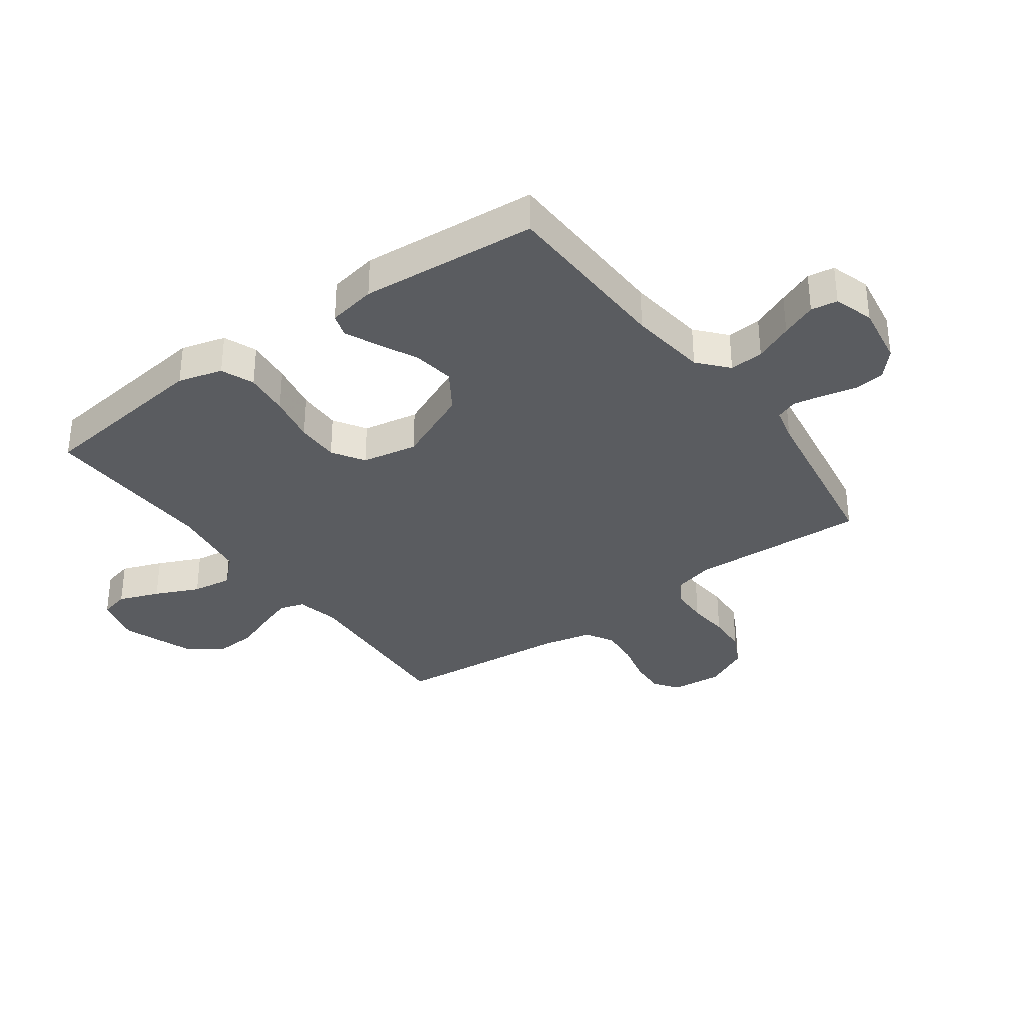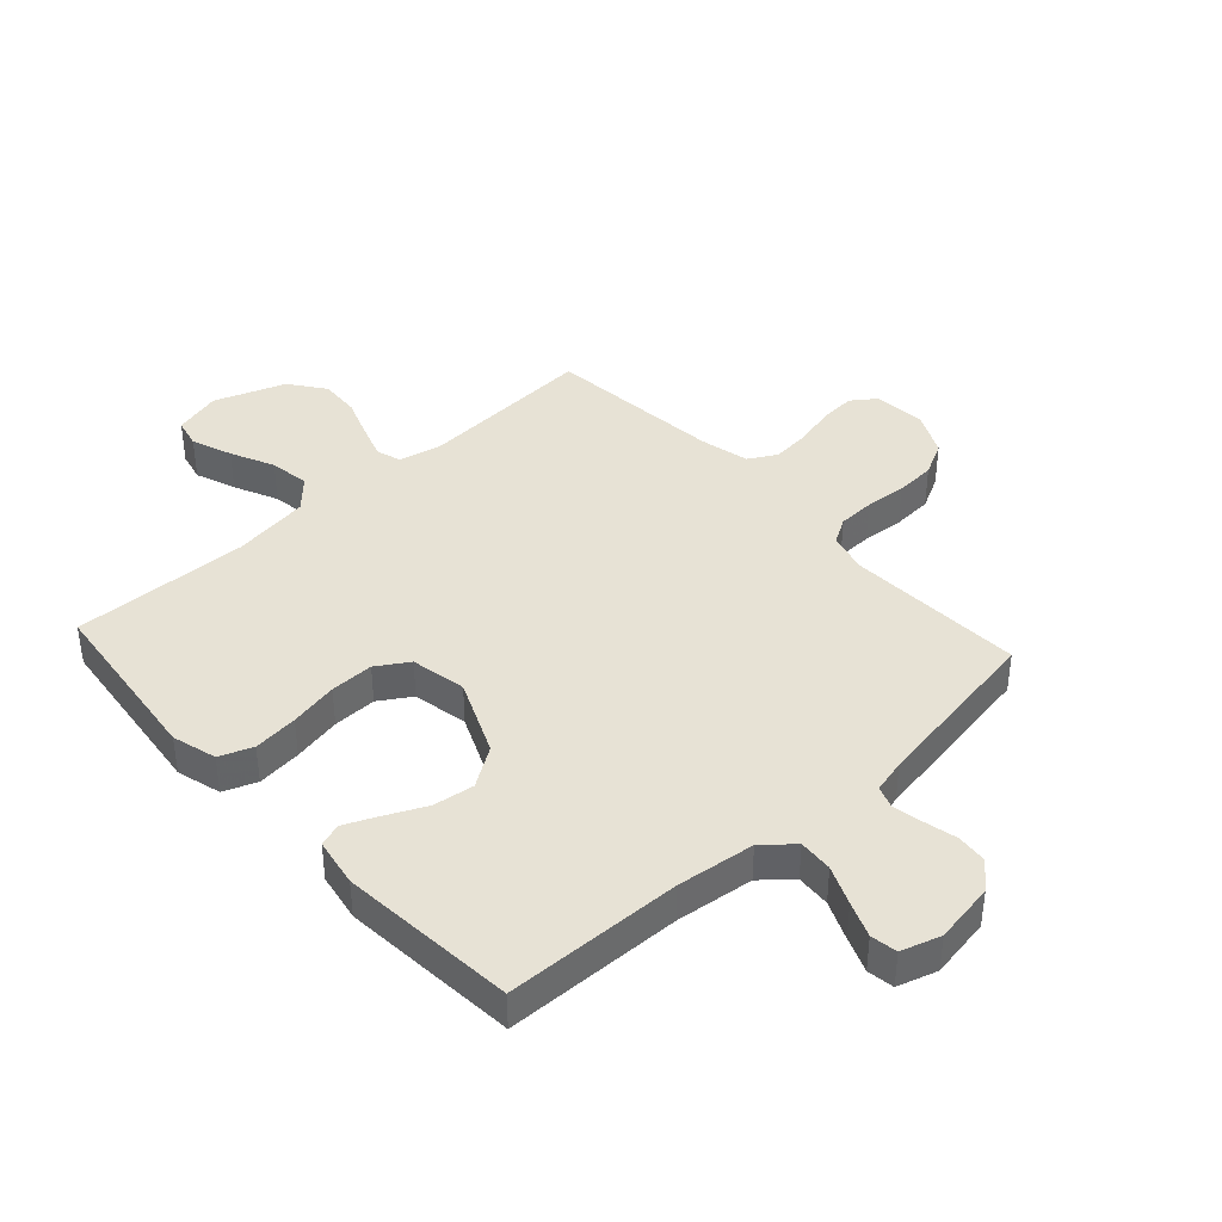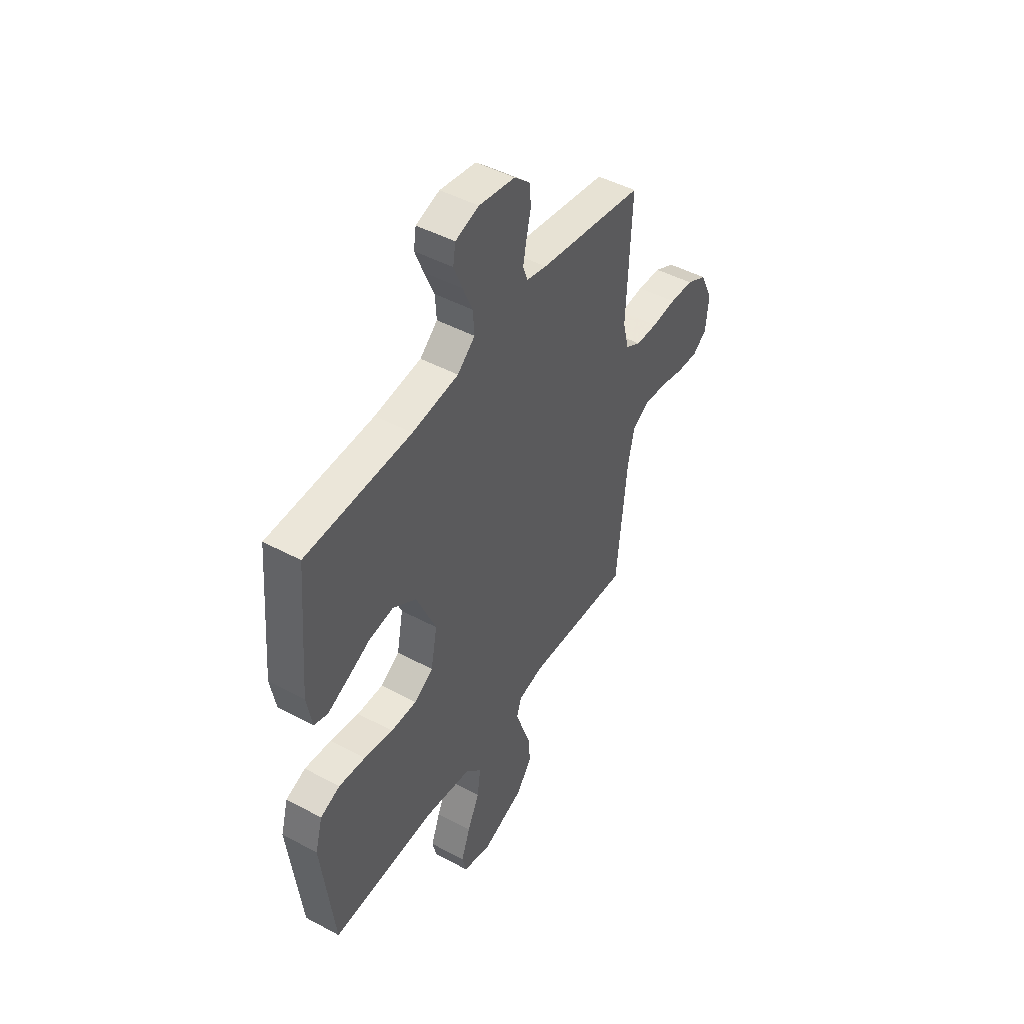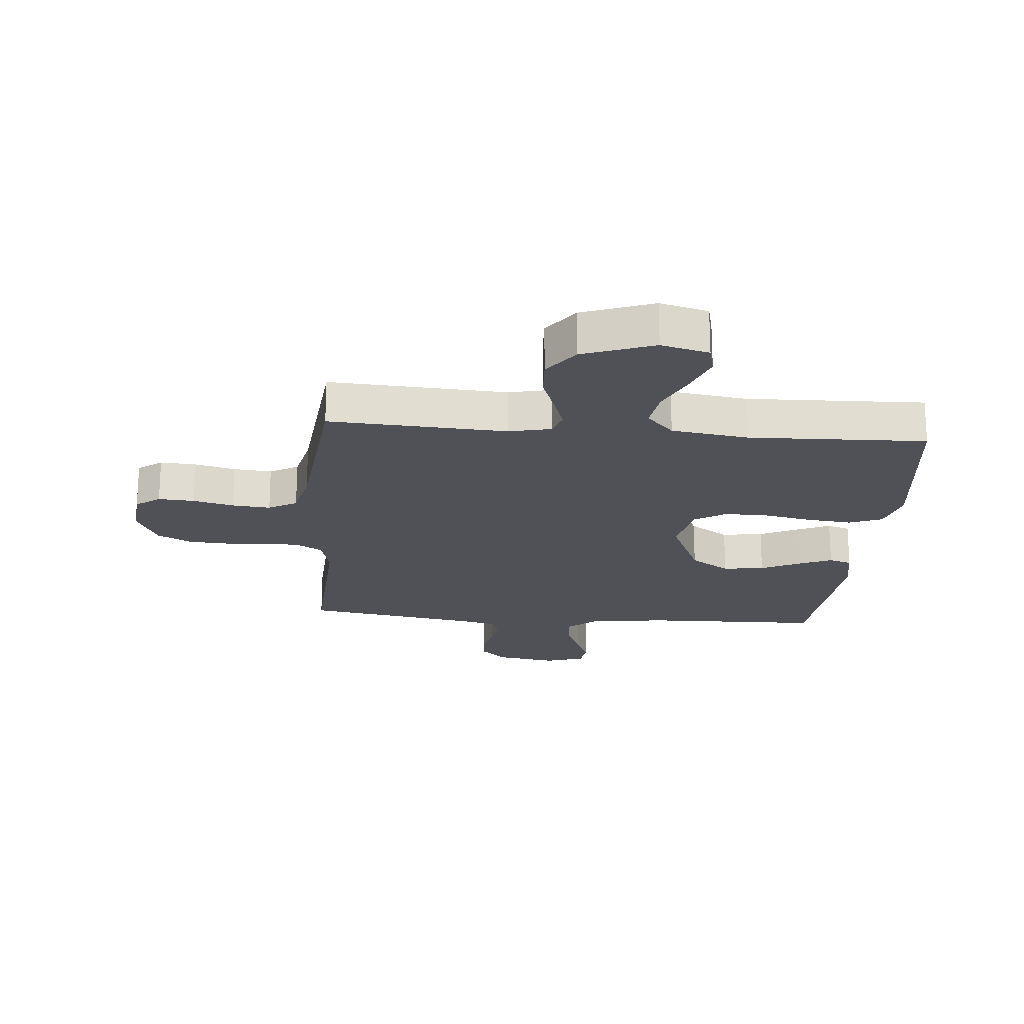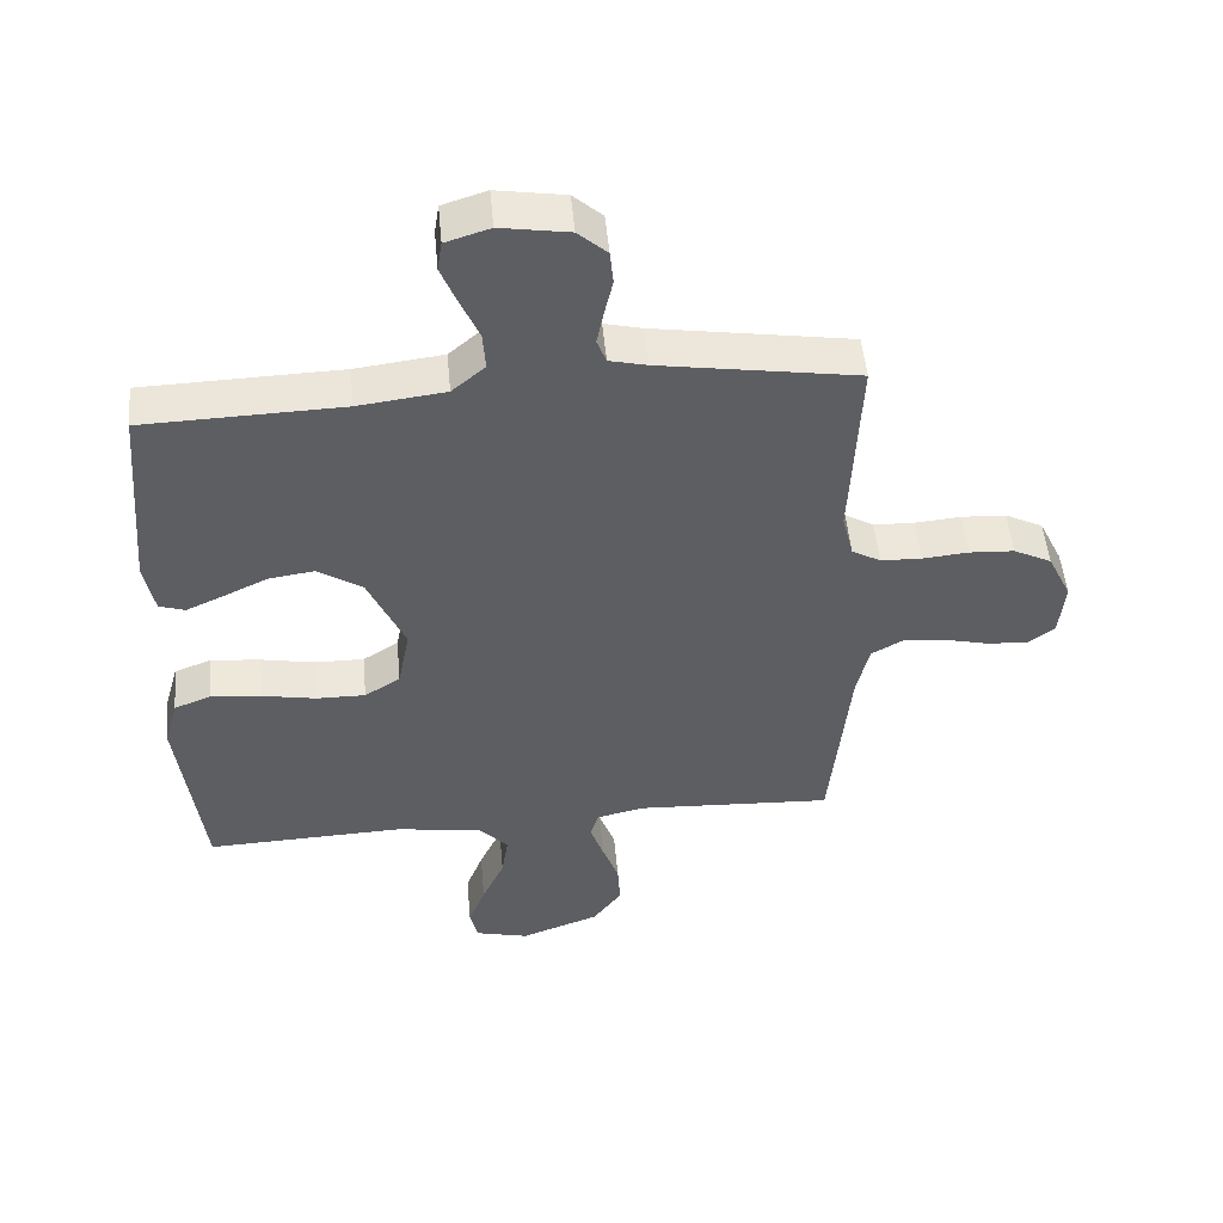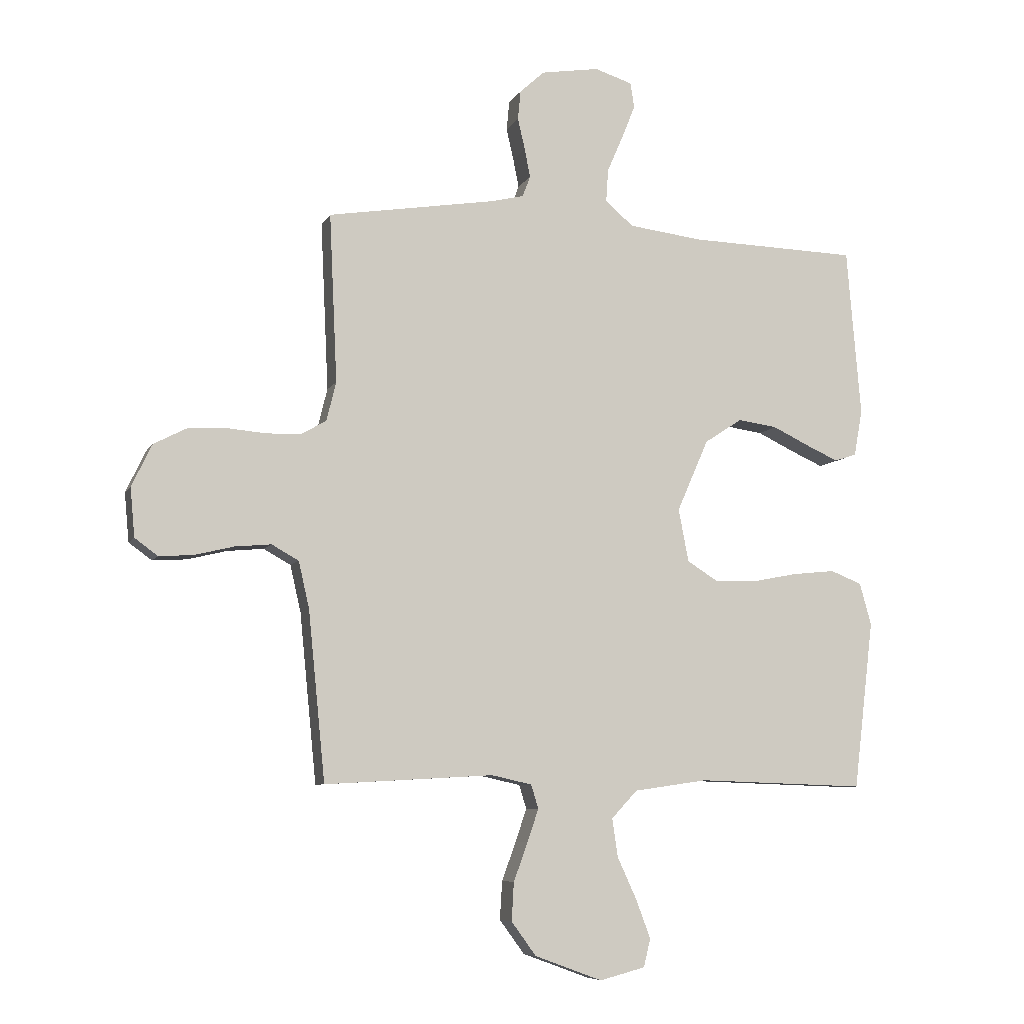
<metadata>
{"format":"obj","ext":"obj","renderer":"f3d","projection":"perspective","resolution":1024,"background":"white","views":[{"elev":-34.1,"azim":-53.8,"up":"+Y"},{"elev":40.2,"azim":-42.4,"up":"+Y"},{"elev":46.9,"azim":-58.7,"up":"+Z"},{"elev":-20.5,"azim":175.1,"up":"+Y"},{"elev":50.9,"azim":-5.3,"up":"+Z"},{"elev":-7.5,"azim":162.7,"up":"+Z"}]}
</metadata>
<code>
v -0.5 0.07 -0.5
v -0.536 0.07 -0.2
v -0.515 0.07 -0.125
v -0.459 0.07 -0.103
v -0.383 0.07 -0.111
v -0.301 0.07 -0.127
v -0.227 0.07 -0.128
v -0.173 0.07 -0.094
v -0.155 0.07 0
v -0.211 0.07 0.128
v -0.278 0.07 0.172
v -0.348 0.07 0.162
v -0.415 0.07 0.13
v -0.471 0.07 0.105
v -0.51 0.07 0.118
v -0.525 0.07 0.2
v -0.5 0.07 0.5
v -0.2 0.07 0.508
v -0.068 0.07 0.524
v -0.018 0.07 0.567
v -0.022 0.07 0.625
v -0.05 0.07 0.69
v -0.074 0.07 0.75
v -0.067 0.07 0.795
v 0 0.07 0.816
v 0.103 0.07 0.799
v 0.147 0.07 0.759
v 0.152 0.07 0.707
v 0.139 0.07 0.651
v 0.129 0.07 0.6
v 0.143 0.07 0.563
v 0.2 0.07 0.549
v 0.5 0.07 0.5
v 0.486 0.07 0.2
v 0.503 0.07 0.131
v 0.547 0.07 0.105
v 0.609 0.07 0.103
v 0.679 0.07 0.109
v 0.747 0.07 0.105
v 0.805 0.07 0.075
v 0.841 0.07 0
v 0.833 0.07 -0.087
v 0.792 0.07 -0.117
v 0.731 0.07 -0.113
v 0.662 0.07 -0.096
v 0.597 0.07 -0.09
v 0.549 0.07 -0.117
v 0.53 0.07 -0.2
v 0.5 0.07 -0.5
v 0.2 0.07 -0.483
v 0.128 0.07 -0.499
v 0.115 0.07 -0.541
v 0.135 0.07 -0.6
v 0.16 0.07 -0.668
v 0.164 0.07 -0.736
v 0.12 0.07 -0.796
v 0 0.07 -0.84
v -0.081 0.07 -0.819
v -0.093 0.07 -0.769
v -0.067 0.07 -0.7
v -0.033 0.07 -0.626
v -0.023 0.07 -0.558
v -0.069 0.07 -0.509
v -0.2 0.07 -0.49
v -0.5 0 -0.5
v -0.536 0 -0.2
v -0.515 0 -0.125
v -0.459 0 -0.103
v -0.383 0 -0.111
v -0.301 0 -0.127
v -0.227 0 -0.128
v -0.173 0 -0.094
v -0.155 0 0
v -0.211 0 0.128
v -0.278 0 0.172
v -0.348 0 0.162
v -0.415 0 0.13
v -0.471 0 0.105
v -0.51 0 0.118
v -0.525 0 0.2
v -0.5 0 0.5
v -0.2 0 0.508
v -0.068 0 0.524
v -0.018 0 0.567
v -0.022 0 0.625
v -0.05 0 0.69
v -0.074 0 0.75
v -0.067 0 0.795
v 0 0 0.816
v 0.103 0 0.799
v 0.147 0 0.759
v 0.152 0 0.707
v 0.139 0 0.651
v 0.129 0 0.6
v 0.143 0 0.563
v 0.2 0 0.549
v 0.5 0 0.5
v 0.486 0 0.2
v 0.503 0 0.131
v 0.547 0 0.105
v 0.609 0 0.103
v 0.679 0 0.109
v 0.747 0 0.105
v 0.805 0 0.075
v 0.841 0 0
v 0.833 0 -0.087
v 0.792 0 -0.117
v 0.731 0 -0.113
v 0.662 0 -0.096
v 0.597 0 -0.09
v 0.549 0 -0.117
v 0.53 0 -0.2
v 0.5 0 -0.5
v 0.2 0 -0.483
v 0.128 0 -0.499
v 0.115 0 -0.541
v 0.135 0 -0.6
v 0.16 0 -0.668
v 0.164 0 -0.736
v 0.12 0 -0.796
v 0 0 -0.84
v -0.081 0 -0.819
v -0.093 0 -0.769
v -0.067 0 -0.7
v -0.033 0 -0.626
v -0.023 0 -0.558
v -0.069 0 -0.509
v -0.2 0 -0.49
f 59 60 61
f 58 59 61
f 57 58 61
f 56 57 61
f 55 56 61
f 54 55 61
f 53 54 61
f 52 53 61 62
f 51 52 62 63
f 48 49 50
f 51 63 64
f 50 51 64
f 48 50 64
f 47 48 64
f 43 44 45
f 42 43 45
f 41 42 45
f 40 41 45
f 39 40 45
f 38 39 45
f 37 38 45
f 36 37 45 46
f 47 64 1
f 46 47 1
f 36 46 1
f 35 36 1
f 27 28 29
f 26 27 29
f 25 26 29
f 24 25 29
f 23 24 29
f 22 23 29
f 21 22 29
f 20 21 29 30
f 19 20 30 31
f 16 17 18
f 15 16 18
f 14 15 18
f 13 14 18
f 12 13 18
f 11 12 18 19
f 19 31 32
f 11 19 32
f 10 11 32
f 4 5 6
f 3 4 6
f 2 3 6
f 1 2 6
f 1 6 7
f 1 7 8
f 35 1 8
f 34 35 8
f 32 33 34
f 10 32 34
f 9 10 34
f 8 9 34
f 125 124 123
f 125 123 122
f 125 122 121
f 125 121 120
f 125 120 119
f 125 119 118
f 125 118 117
f 126 125 117 116
f 127 126 116 115
f 114 113 112
f 128 127 115
f 128 115 114
f 128 114 112
f 128 112 111
f 109 108 107
f 109 107 106
f 109 106 105
f 109 105 104
f 109 104 103
f 109 103 102
f 109 102 101
f 110 109 101 100
f 65 128 111
f 65 111 110
f 65 110 100
f 65 100 99
f 93 92 91
f 93 91 90
f 93 90 89
f 93 89 88
f 93 88 87
f 93 87 86
f 93 86 85
f 94 93 85 84
f 95 94 84 83
f 82 81 80
f 82 80 79
f 82 79 78
f 82 78 77
f 82 77 76
f 83 82 76 75
f 96 95 83
f 96 83 75
f 96 75 74
f 70 69 68
f 70 68 67
f 70 67 66
f 70 66 65
f 71 70 65
f 72 71 65
f 72 65 99
f 72 99 98
f 98 97 96
f 98 96 74
f 98 74 73
f 98 73 72
f 1 65 66 2
f 2 66 67 3
f 3 67 68 4
f 4 68 69 5
f 5 69 70 6
f 6 70 71 7
f 7 71 72 8
f 8 72 73 9
f 9 73 74 10
f 10 74 75 11
f 11 75 76 12
f 12 76 77 13
f 13 77 78 14
f 14 78 79 15
f 15 79 80 16
f 16 80 81 17
f 17 81 82 18
f 18 82 83 19
f 19 83 84 20
f 20 84 85 21
f 21 85 86 22
f 22 86 87 23
f 23 87 88 24
f 24 88 89 25
f 25 89 90 26
f 26 90 91 27
f 27 91 92 28
f 28 92 93 29
f 29 93 94 30
f 30 94 95 31
f 31 95 96 32
f 32 96 97 33
f 33 97 98 34
f 34 98 99 35
f 35 99 100 36
f 36 100 101 37
f 37 101 102 38
f 38 102 103 39
f 39 103 104 40
f 40 104 105 41
f 41 105 106 42
f 42 106 107 43
f 43 107 108 44
f 44 108 109 45
f 45 109 110 46
f 46 110 111 47
f 47 111 112 48
f 48 112 113 49
f 49 113 114 50
f 50 114 115 51
f 51 115 116 52
f 52 116 117 53
f 53 117 118 54
f 54 118 119 55
f 55 119 120 56
f 56 120 121 57
f 57 121 122 58
f 58 122 123 59
f 59 123 124 60
f 60 124 125 61
f 61 125 126 62
f 62 126 127 63
f 63 127 128 64
f 64 128 65 1

</code>
